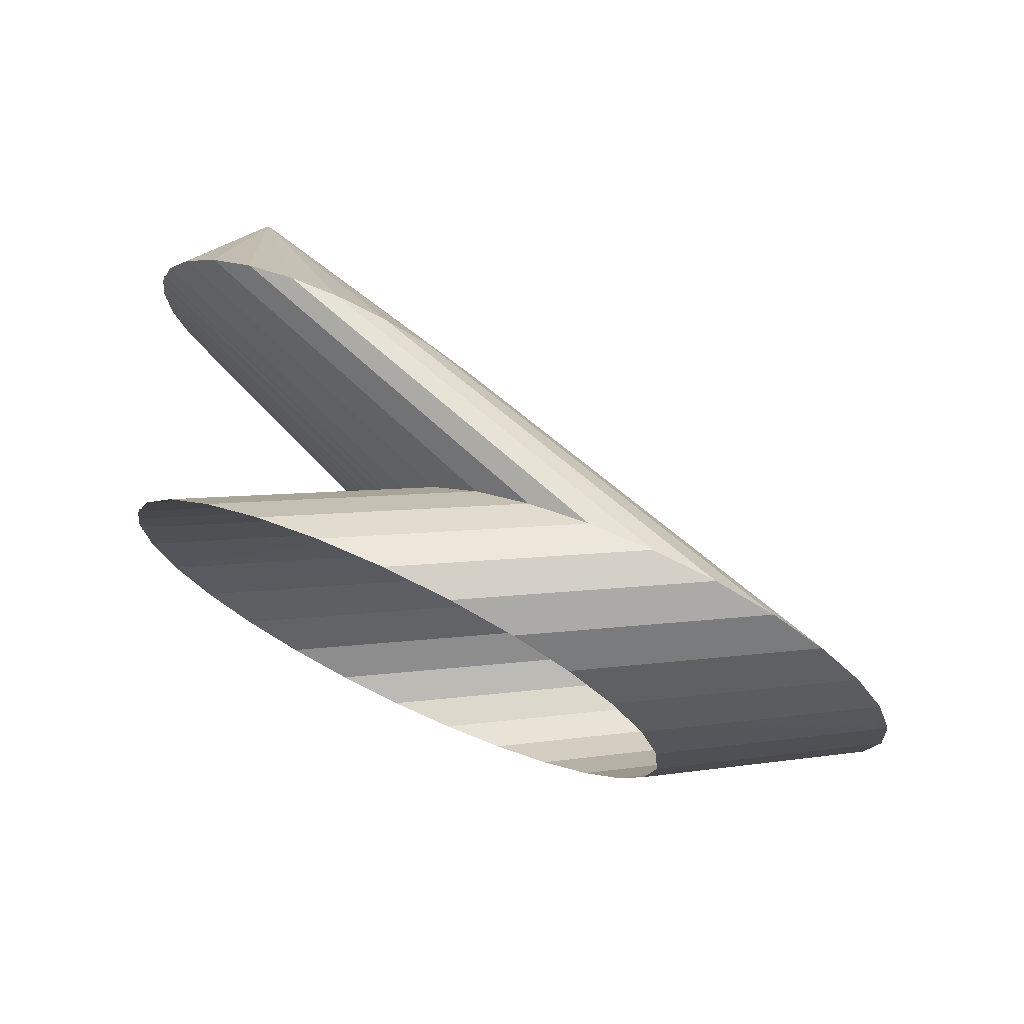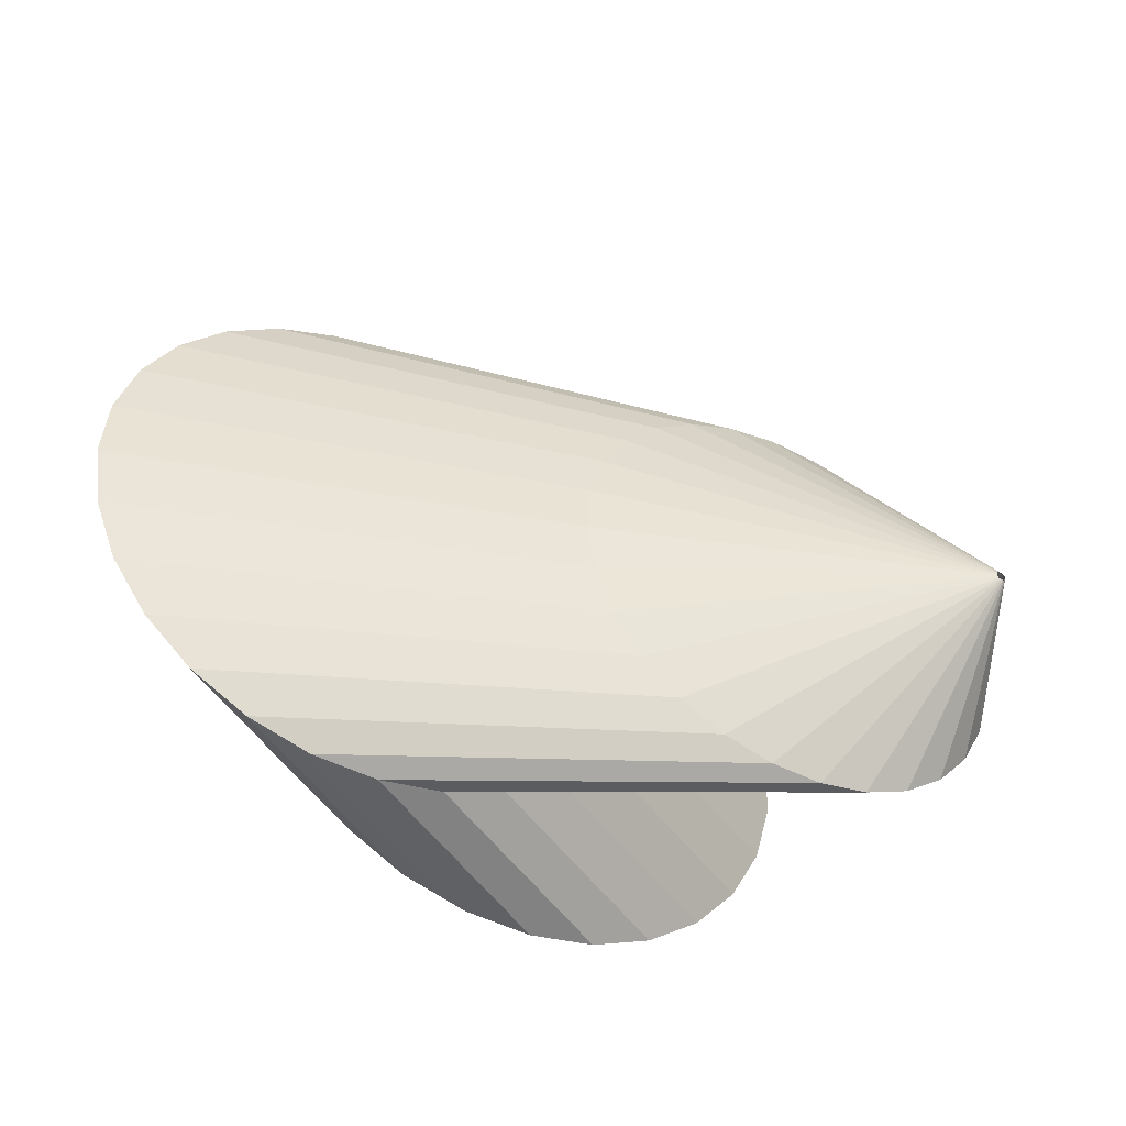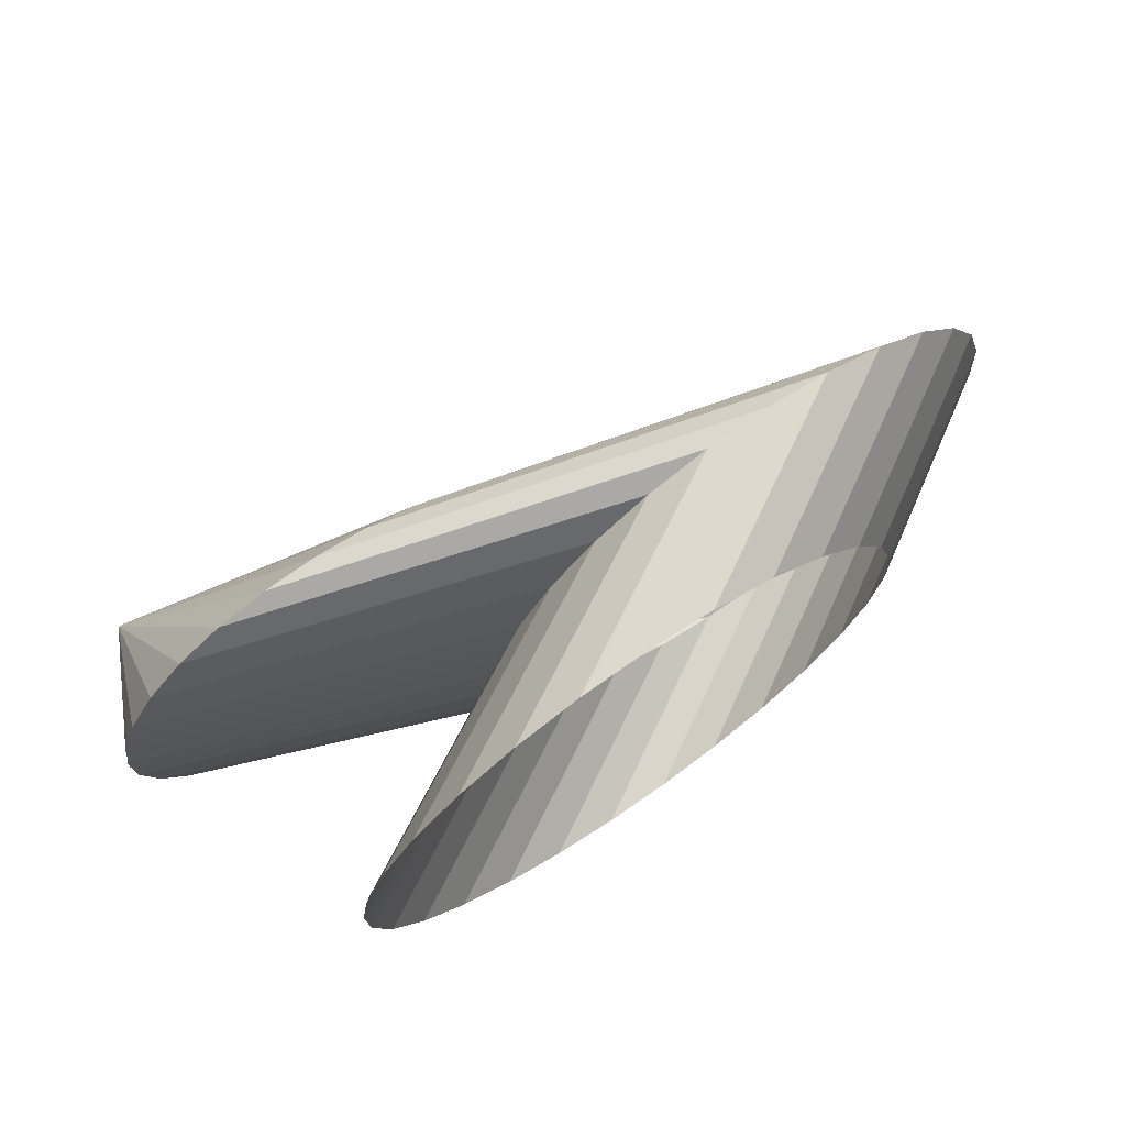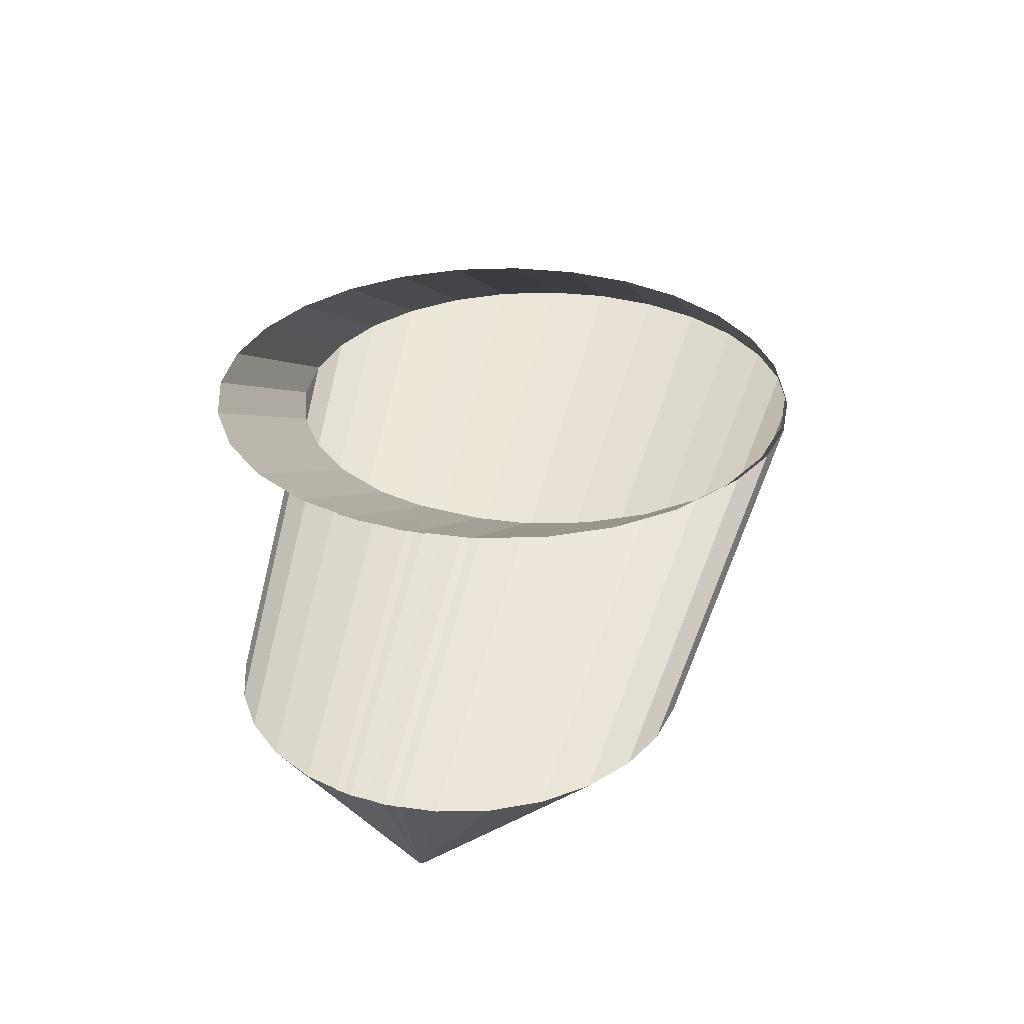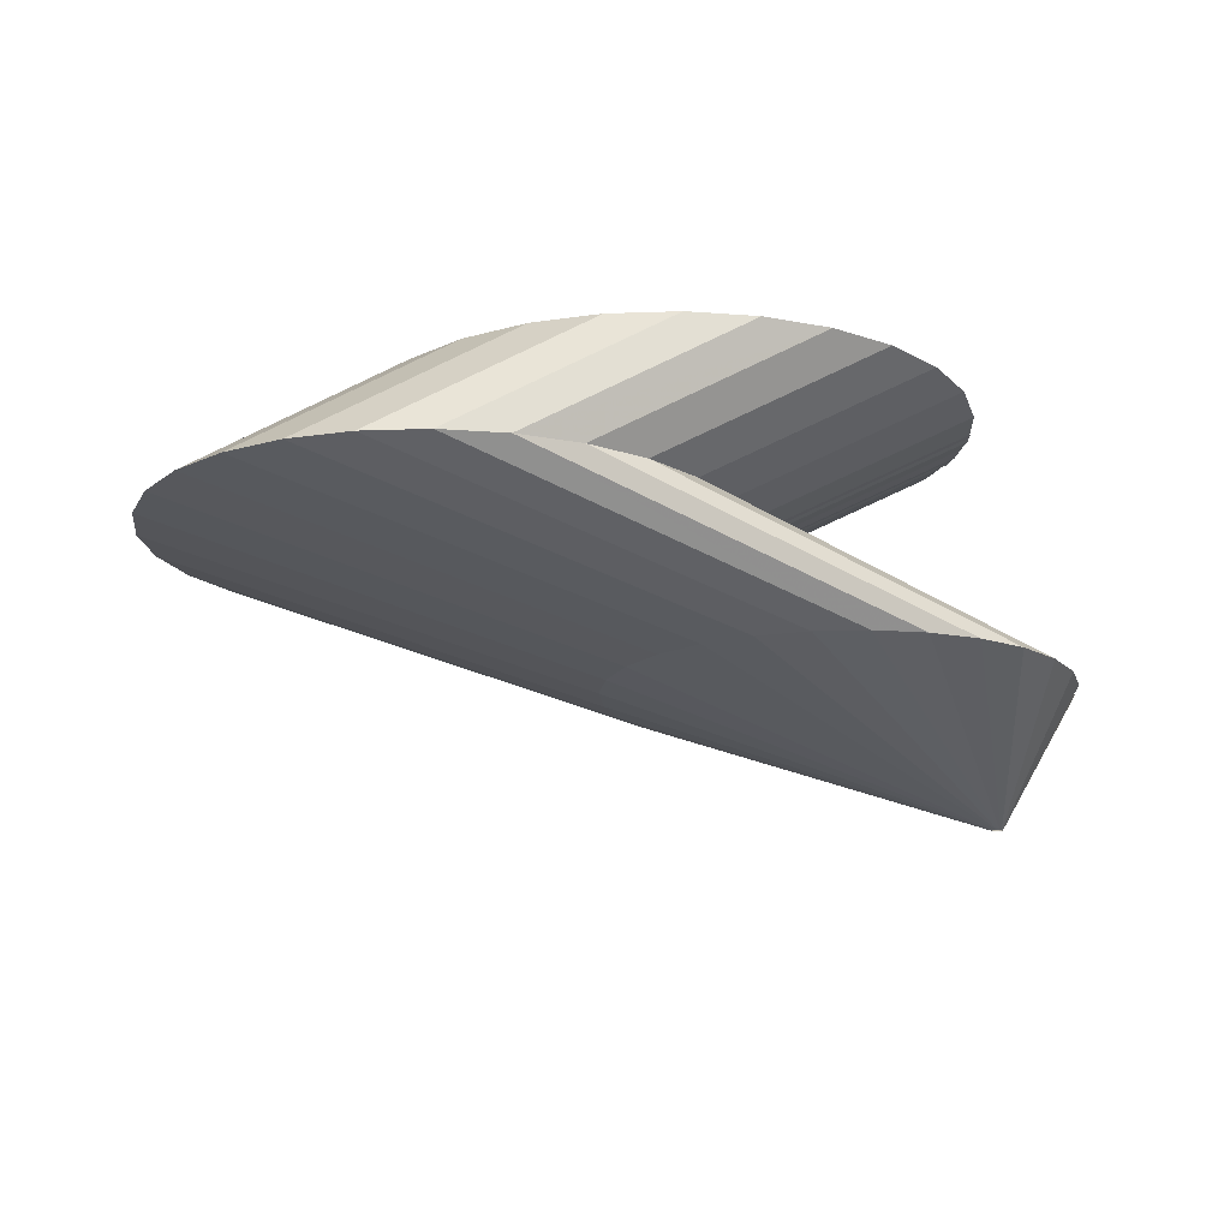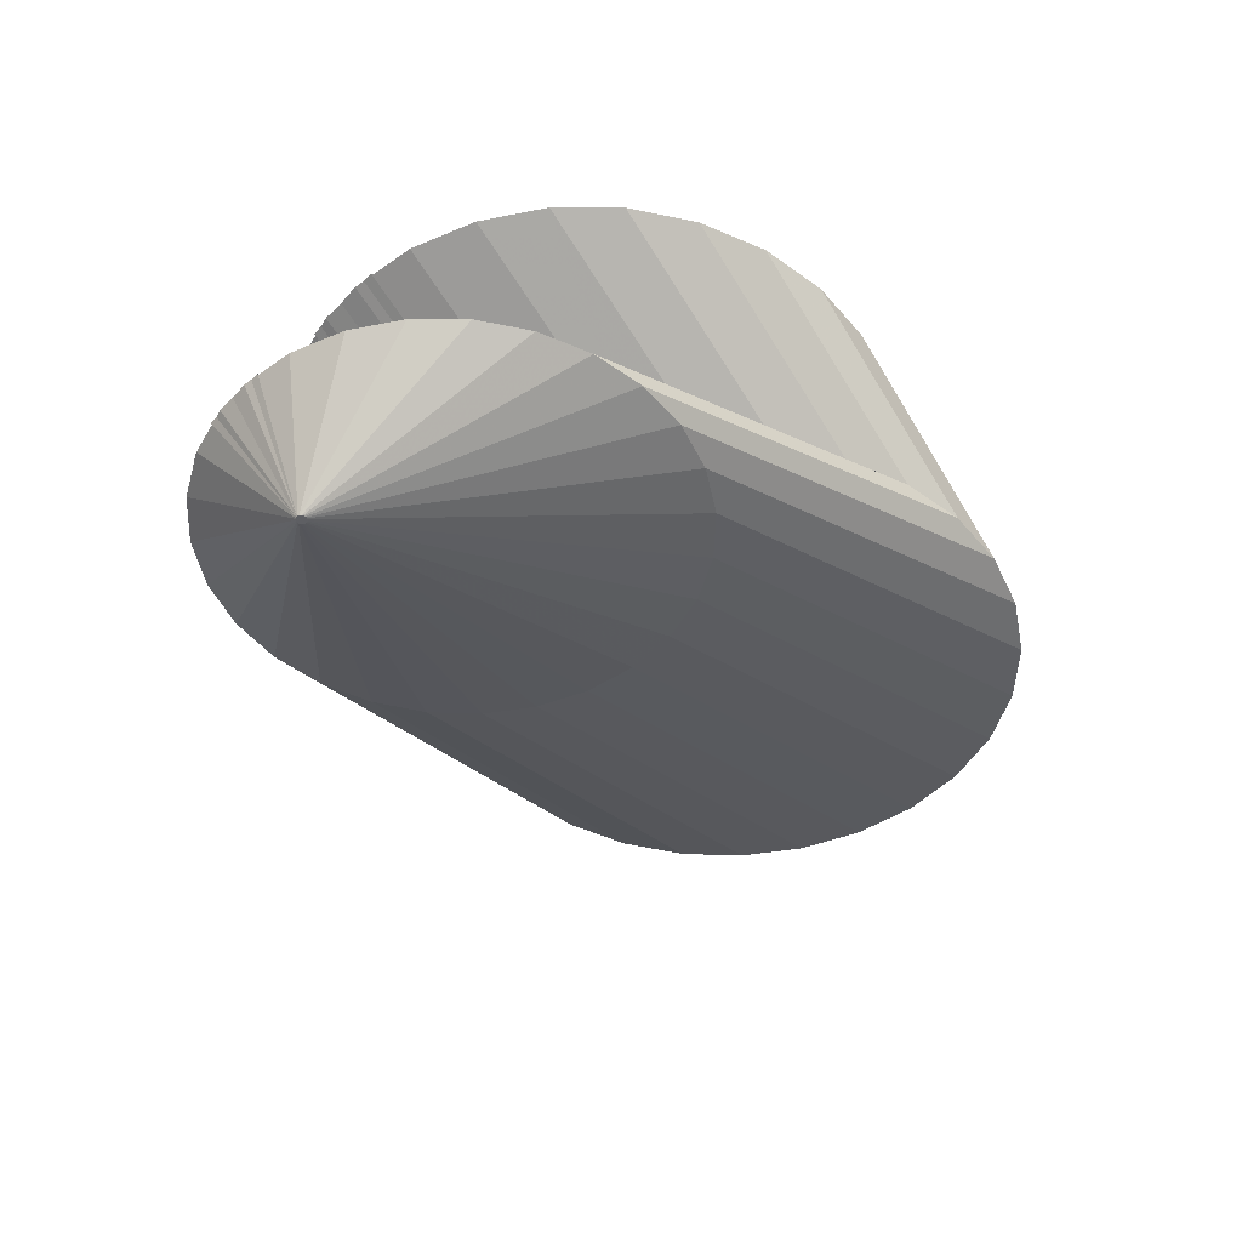
<metadata>
{"format":"obj","ext":"obj","renderer":"f3d","projection":"perspective","resolution":1024,"background":"white","views":[{"elev":72.0,"azim":-154.8,"up":"+Z"},{"elev":-44.9,"azim":-28.1,"up":"+Z"},{"elev":71.4,"azim":145.7,"up":"+Z"},{"elev":31.8,"azim":103.8,"up":"+Y"},{"elev":-16.2,"azim":-16.4,"up":"+Y"},{"elev":-46.0,"azim":131.1,"up":"+Y"}]}
</metadata>
<code>
v 569 50 0
v 568.9 50 0.68
v 568.7 50 1.32
v 568.3 50 1.89
v 567.9 50 2.36
v 567.3 50 2.72
v 566.6 50 2.93
v 566 50 3
v 565.3 50 2.91
v 564.6 50 2.67
v 564.1 50 2.3
v 563.6 50 1.8
v 563.3 50 1.22
v 563 50 0.57
v 563 50 -0.11
v 563.1 50 -0.78
v 563.4 50 -1.41
v 563.7 50 -1.97
v 564.2 50 -2.43
v 564.8 50 -2.76
v 565.5 50 -2.96
v 566.2 50 -3
v 566.8 50 -2.88
v 567.5 50 -2.62
v 568 50 -2.22
v 568.5 50 -1.71
v 568.8 50 -1.12
v 569 50 -0.46
v 569 50 0.22
v 568.9 50 0.89
v 606 125 0
v 602.4 125 31.28
v 591.9 125 60.96
v 575 125 87.51
v 552.5 125 109.6
v 525.7 125 126
v 495.8 125 136
v 464.5 125 139
v 433.3 125 134.8
v 403.8 125 123.8
v 377.5 125 106.4
v 355.9 125 83.52
v 339.9 125 56.37
v 330.5 125 26.33
v 328.1 125 -5.06
v 332.8 125 -36.19
v 344.4 125 -65.47
v 362.3 125 -91.38
v 385.5 125 -112.6
v 412.9 125 -128.1
v 443.2 125 -136.9
v 474.6 125 -138.8
v 505.6 125 -133.5
v 534.7 125 -121.4
v 560.3 125 -103.1
v 581.1 125 -79.42
v 596 125 -51.71
v 604.4 125 -21.35
v 605.6 125 10.11
v 599.8 125 41.05
v 404 200 0
v 399.6 200 38.93
v 386.5 200 75.87
v 365.4 200 108.9
v 337.4 200 136.4
v 304 200 156.8
v 266.9 200 169.2
v 227.8 200 173
v 189 200 167.8
v 152.3 200 154.1
v 119.7 200 132.4
v 92.71 200 104
v 72.87 200 70.16
v 61.13 200 32.77
v 58.11 200 -6.3
v 63.97 200 -45.04
v 78.39 200 -81.48
v 100.6 200 -113.7
v 129.6 200 -140.2
v 163.7 200 -159.4
v 201.3 200 -170.4
v 240.4 200 -172.7
v 279.1 200 -166.2
v 315.2 200 -151.1
v 347.1 200 -128.3
v 373 200 -98.85
v 391.6 200 -64.36
v 401.9 200 -26.57
v 403.5 200 12.59
v 396.3 200 51.09
v 543 275 0
v 538.3 275 40.96
v 524.6 275 79.82
v 502.4 275 114.6
v 473 275 143.5
v 437.8 275 165
v 398.7 275 178.1
v 357.7 275 182
v 316.8 275 176.6
v 278.2 275 162.1
v 243.9 275 139.3
v 215.5 275 109.4
v 194.6 275 73.81
v 182.3 275 34.48
v 179.1 275 -6.62
v 185.3 275 -47.39
v 200.4 275 -85.72
v 223.9 275 -119.7
v 254.3 275 -147.4
v 290.2 275 -167.7
v 329.8 275 -179.3
v 370.9 275 -181.7
v 411.6 275 -174.8
v 449.6 275 -159
v 483.1 275 -134.9
v 510.4 275 -104
v 529.9 275 -67.71
v 540.8 275 -27.95
v 542.5 275 13.24
v 534.9 275 53.75
f 1 2 31
f 31 32 2
f 2 3 32
f 32 33 3
f 3 4 33
f 33 34 4
f 4 5 34
f 34 35 5
f 5 6 35
f 35 36 6
f 6 7 36
f 36 37 7
f 7 8 37
f 37 38 8
f 8 9 38
f 38 39 9
f 9 10 39
f 39 40 10
f 10 11 40
f 40 41 11
f 11 12 41
f 41 42 12
f 12 13 42
f 42 43 13
f 13 14 43
f 43 44 14
f 14 15 44
f 44 45 15
f 15 16 45
f 45 46 16
f 16 17 46
f 46 47 17
f 17 18 47
f 47 48 18
f 18 19 48
f 48 49 19
f 19 20 49
f 49 50 20
f 20 21 50
f 50 51 21
f 21 22 51
f 51 52 22
f 22 23 52
f 52 53 23
f 23 24 53
f 53 54 24
f 24 25 54
f 54 55 25
f 25 26 55
f 55 56 26
f 26 27 56
f 56 57 27
f 27 28 57
f 57 58 28
f 28 29 58
f 58 59 29
f 29 30 59
f 59 60 30
f 30 31 60
f 60 61 31
f 31 32 61
f 61 62 32
f 32 33 62
f 62 63 33
f 33 34 63
f 63 64 34
f 34 35 64
f 64 65 35
f 35 36 65
f 65 66 36
f 36 37 66
f 66 67 37
f 37 38 67
f 67 68 38
f 38 39 68
f 68 69 39
f 39 40 69
f 69 70 40
f 40 41 70
f 70 71 41
f 41 42 71
f 71 72 42
f 42 43 72
f 72 73 43
f 43 44 73
f 73 74 44
f 44 45 74
f 74 75 45
f 45 46 75
f 75 76 46
f 46 47 76
f 76 77 47
f 47 48 77
f 77 78 48
f 48 49 78
f 78 79 49
f 49 50 79
f 79 80 50
f 50 51 80
f 80 81 51
f 51 52 81
f 81 82 52
f 52 53 82
f 82 83 53
f 53 54 83
f 83 84 54
f 54 55 84
f 84 85 55
f 55 56 85
f 85 86 56
f 56 57 86
f 86 87 57
f 57 58 87
f 87 88 58
f 58 59 88
f 88 89 59
f 59 60 89
f 89 90 60
f 60 61 90
f 90 91 61
f 61 62 91
f 91 92 62
f 62 63 92
f 92 93 63
f 63 64 93
f 93 94 64
f 64 65 94
f 94 95 65
f 65 66 95
f 95 96 66
f 66 67 96
f 96 97 67
f 67 68 97
f 97 98 68
f 68 69 98
f 98 99 69
f 69 70 99
f 99 100 70
f 70 71 100
f 100 101 71
f 71 72 101
f 101 102 72
f 72 73 102
f 102 103 73
f 73 74 103
f 103 104 74
f 74 75 104
f 104 105 75
f 75 76 105
f 105 106 76
f 76 77 106
f 106 107 77
f 77 78 107
f 107 108 78
f 78 79 108
f 108 109 79
f 79 80 109
f 109 110 80
f 80 81 110
f 110 111 81
f 81 82 111
f 111 112 82
f 82 83 112
f 112 113 83
f 83 84 113
f 113 114 84
f 84 85 114
f 114 115 85
f 85 86 115
f 115 116 86
f 86 87 116
f 116 117 87
f 87 88 117
f 117 118 88
f 88 89 118
f 118 119 89
f 89 90 119
f 119 120 90

</code>
